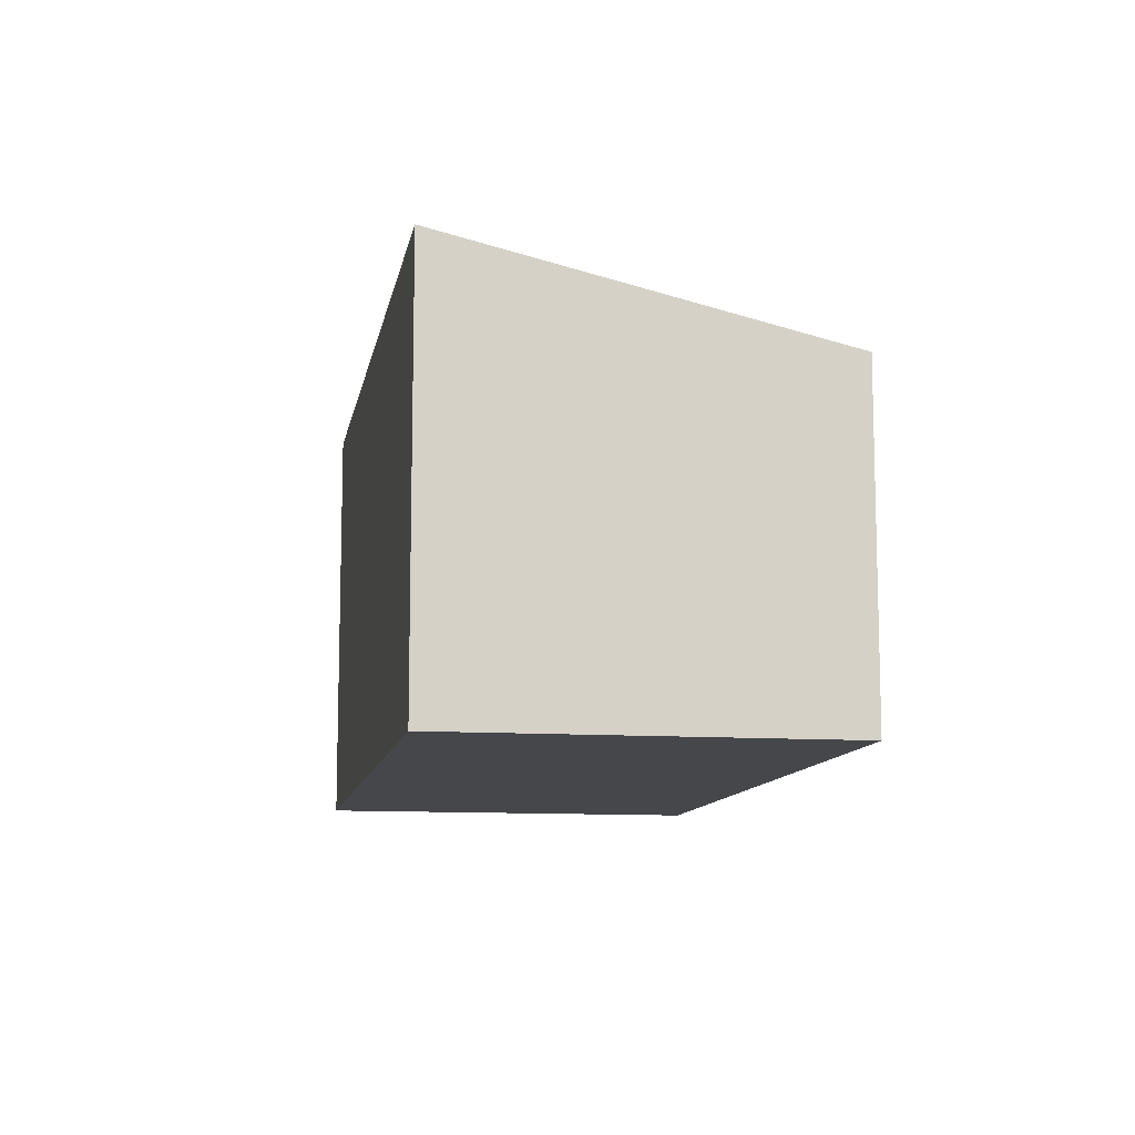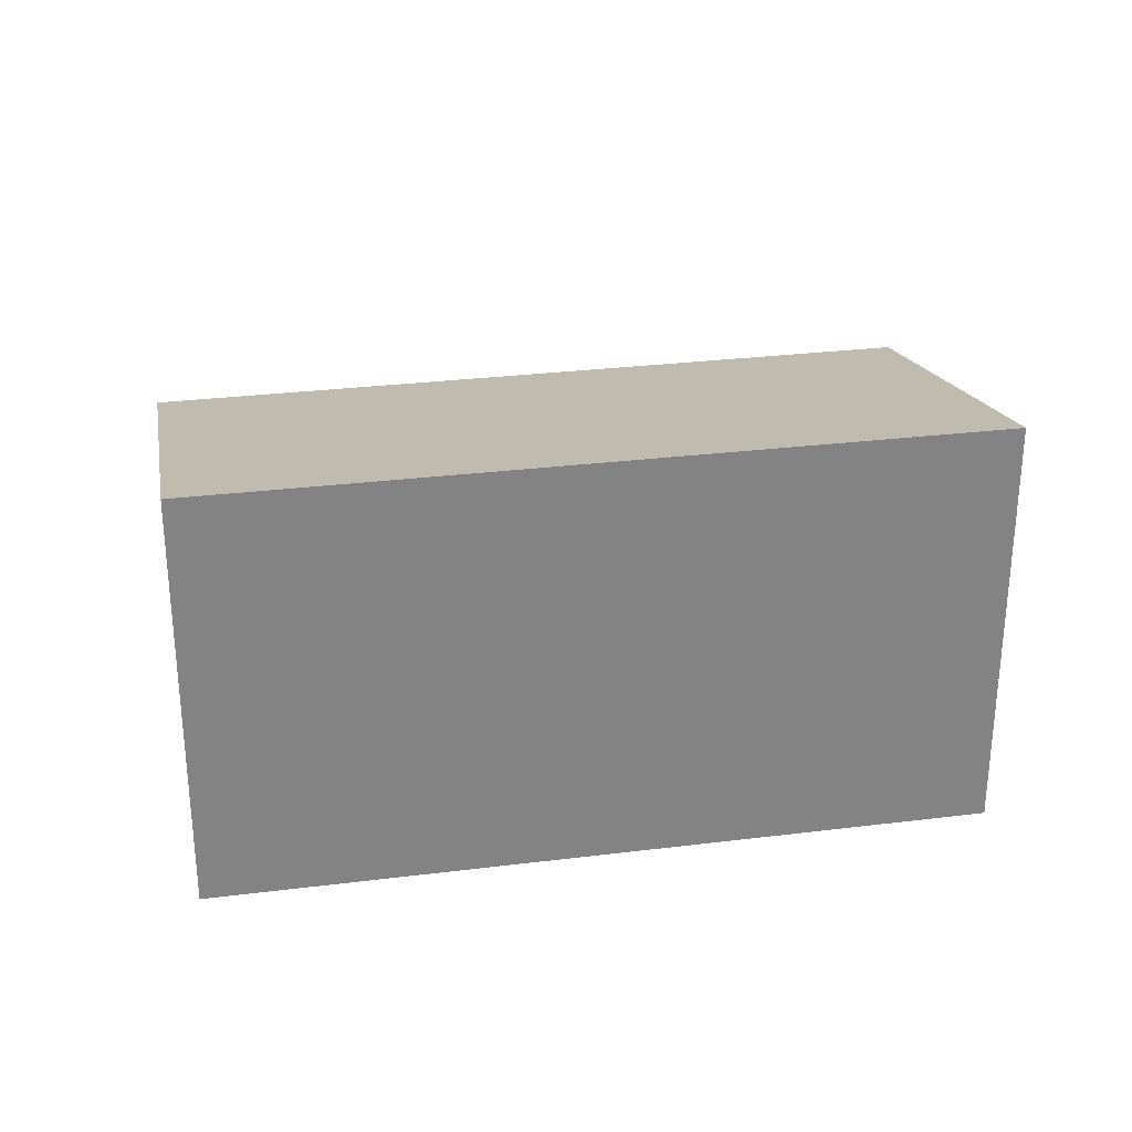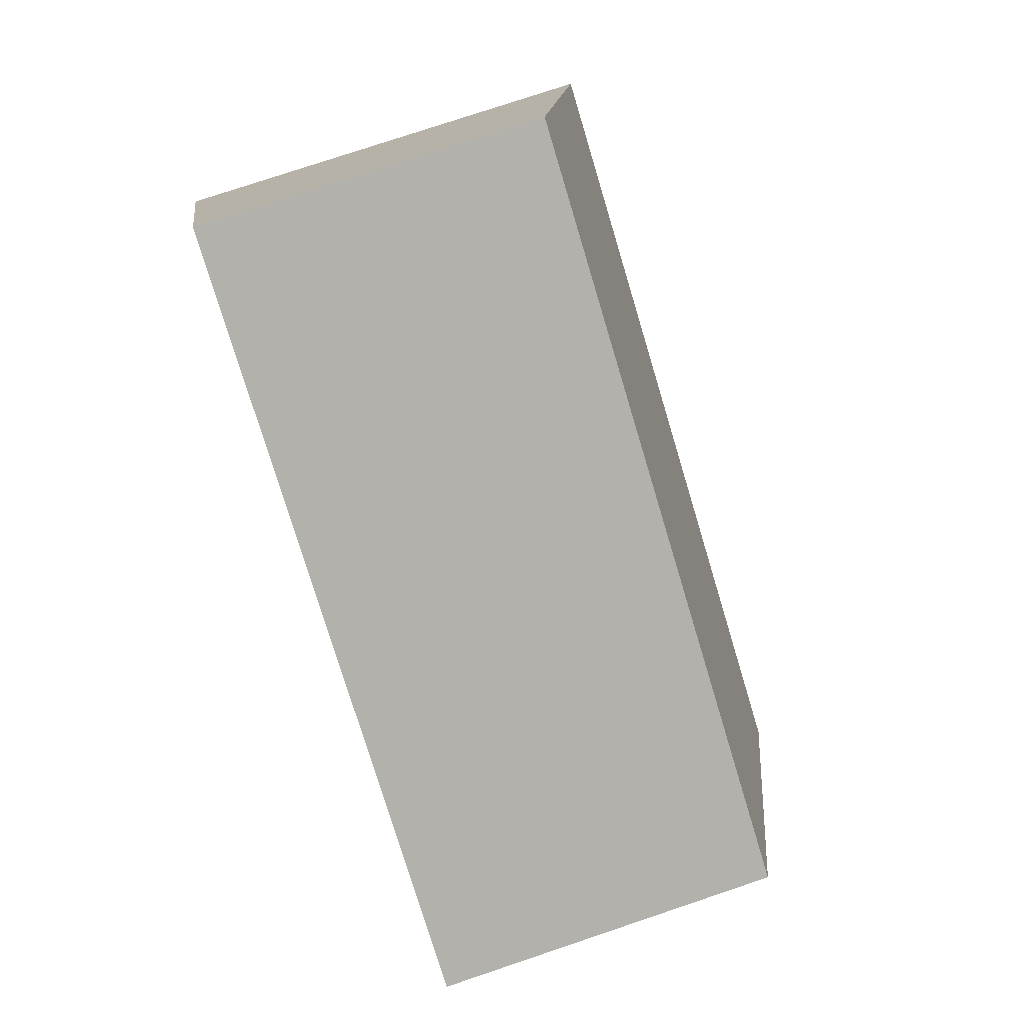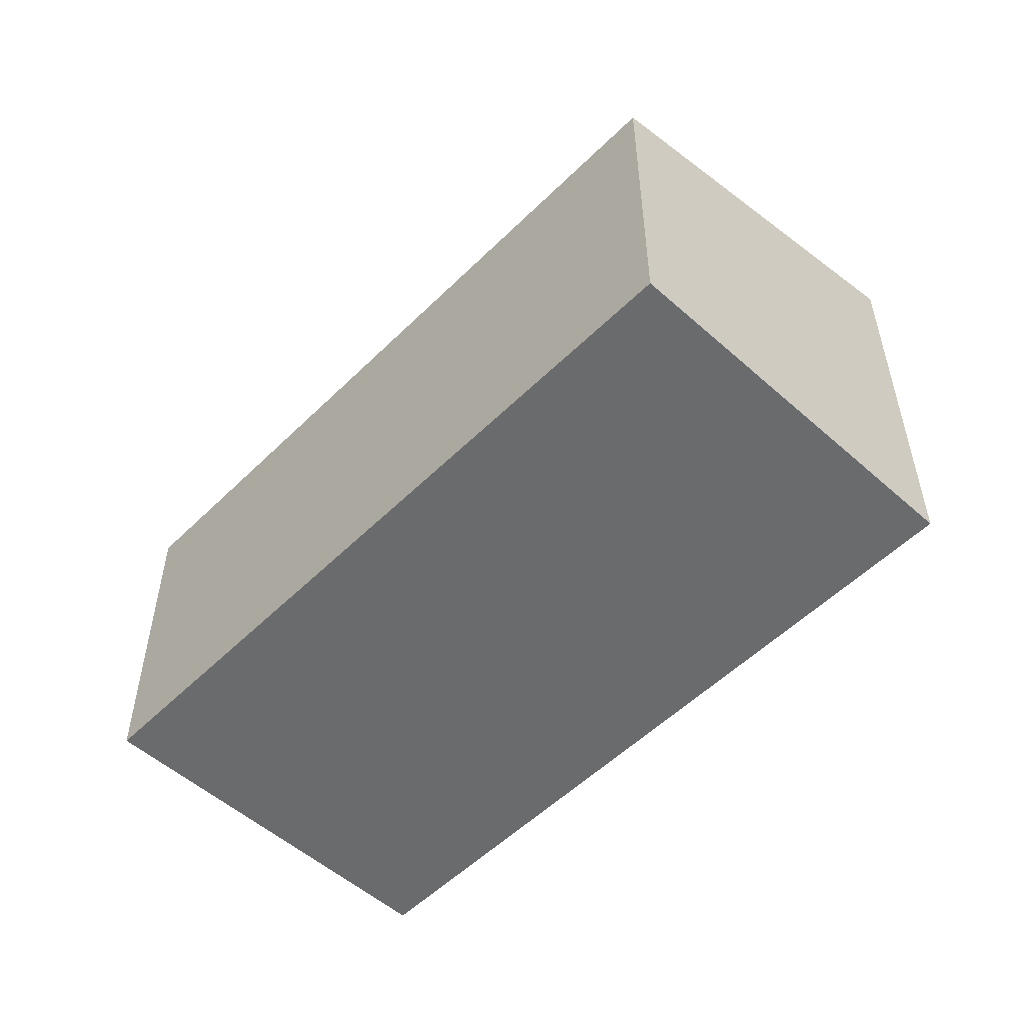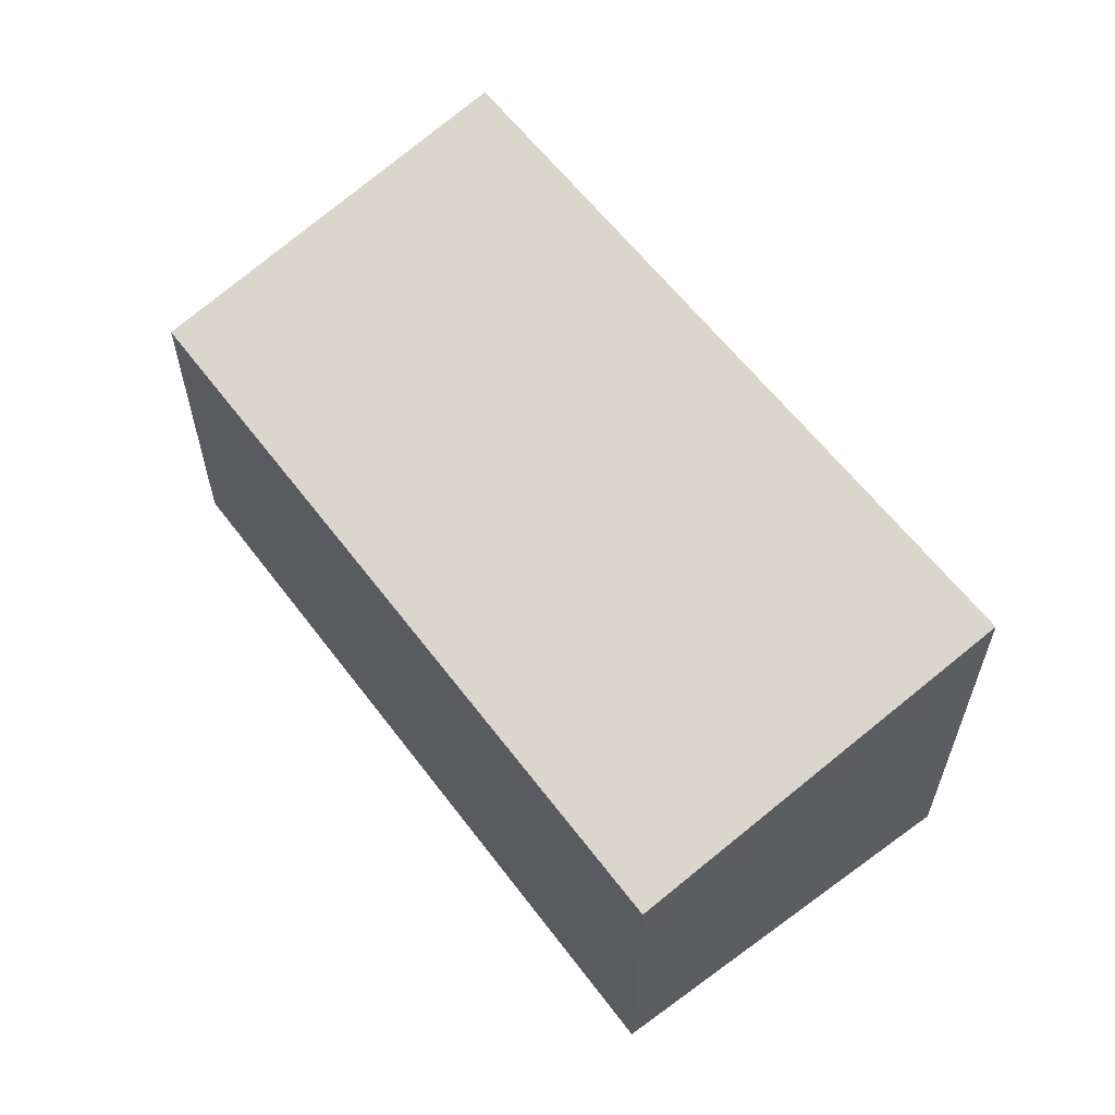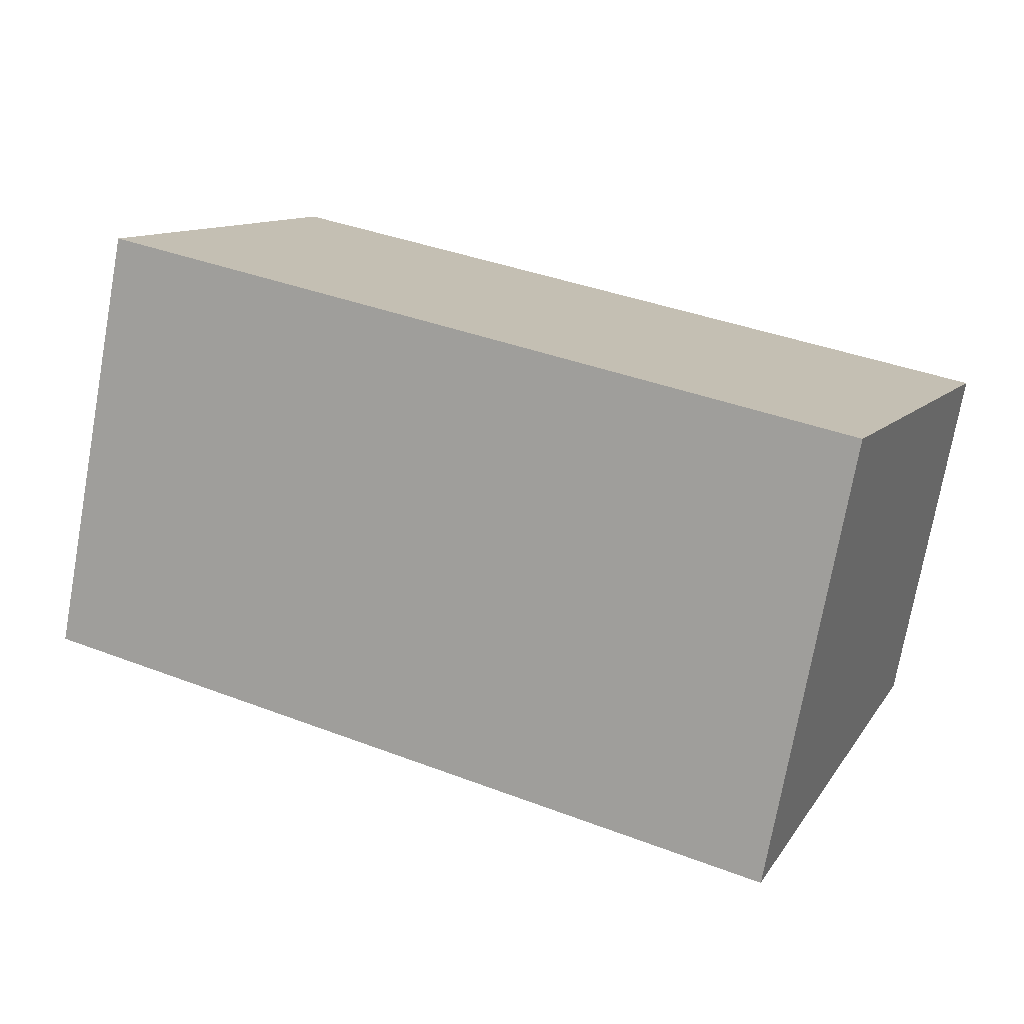
<metadata>
{"format":"obj","ext":"obj","renderer":"f3d","projection":"perspective","resolution":1024,"background":"white","views":[{"elev":-10.8,"azim":-75.2,"up":"+Y"},{"elev":29.2,"azim":-165.7,"up":"+Y"},{"elev":77.8,"azim":71.5,"up":"+Z"},{"elev":-53.2,"azim":71.1,"up":"+Y"},{"elev":60.3,"azim":77.9,"up":"+Y"},{"elev":-74.3,"azim":-10.2,"up":"+Z"}]}
</metadata>
<code>
v  5.396 3.258 -2.482
v  1.262 2.561 2.743
v  6.658 2.561 0.261
v  0 3.258 1.995e-16
v  5.396 1.52e-16 -2.482
v  6.658 -1.598e-17 0.261
v  0 0 0
v  1.262 -1.68e-16 2.743
g defaultobject
f 1 2 3
f 2 1 4
f 3 5 1
f 5 3 6
f 5 4 1
f 4 5 7
f 7 2 4
f 2 7 8
f 8 3 2
f 3 8 6
f 8 5 6
f 5 8 7

</code>
